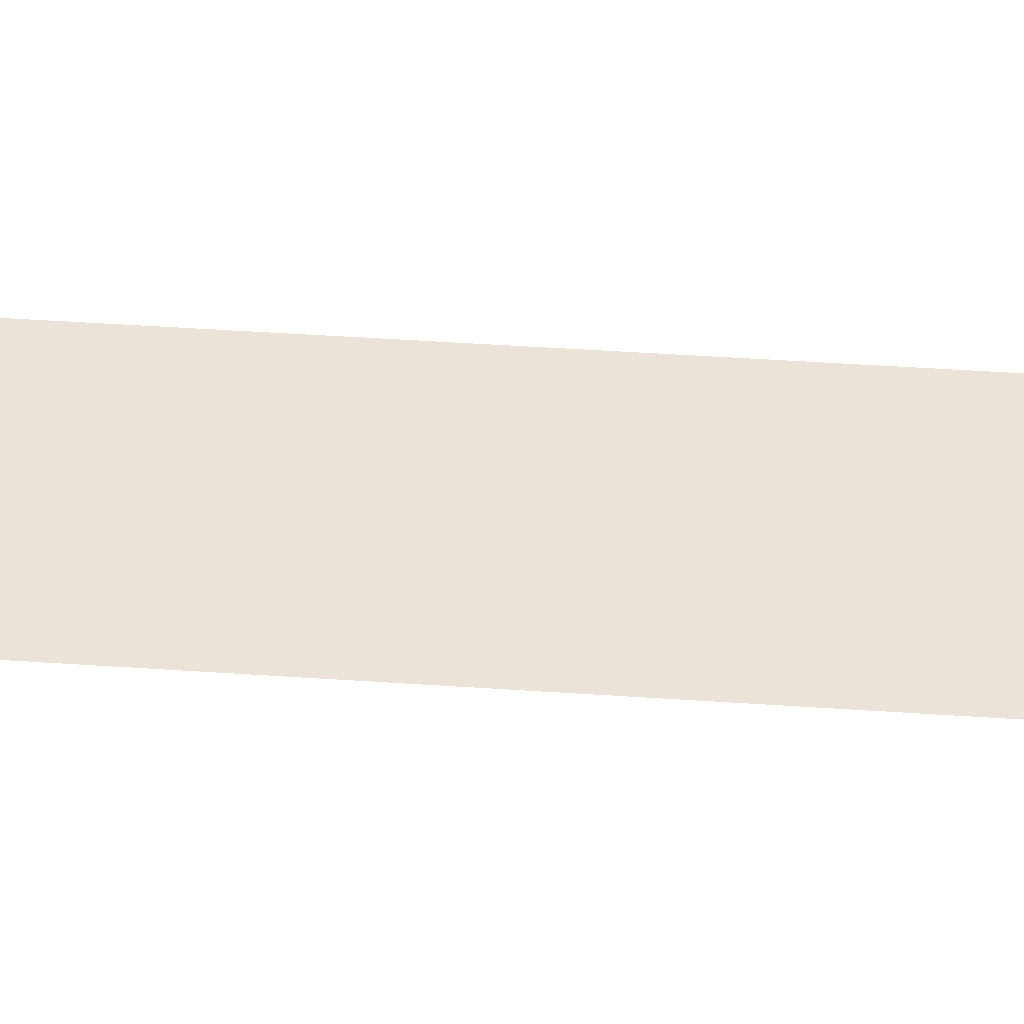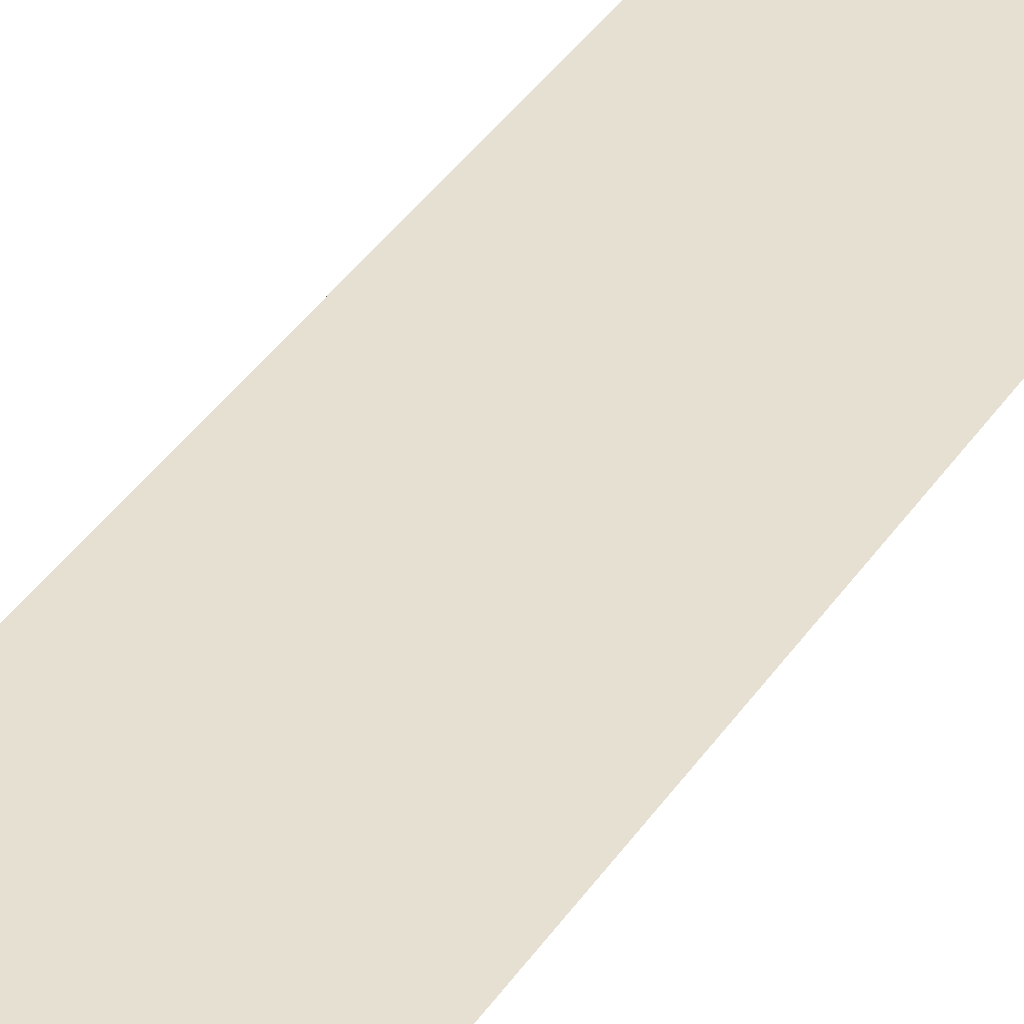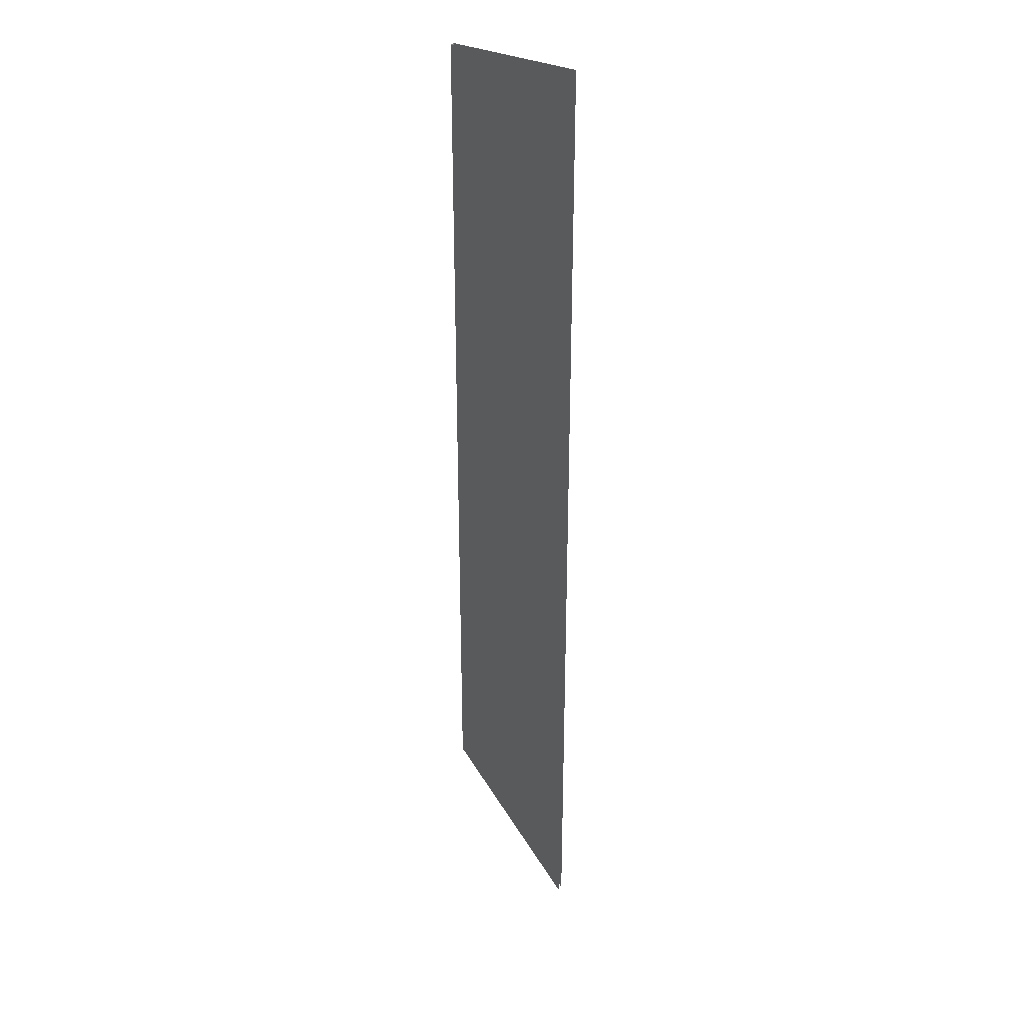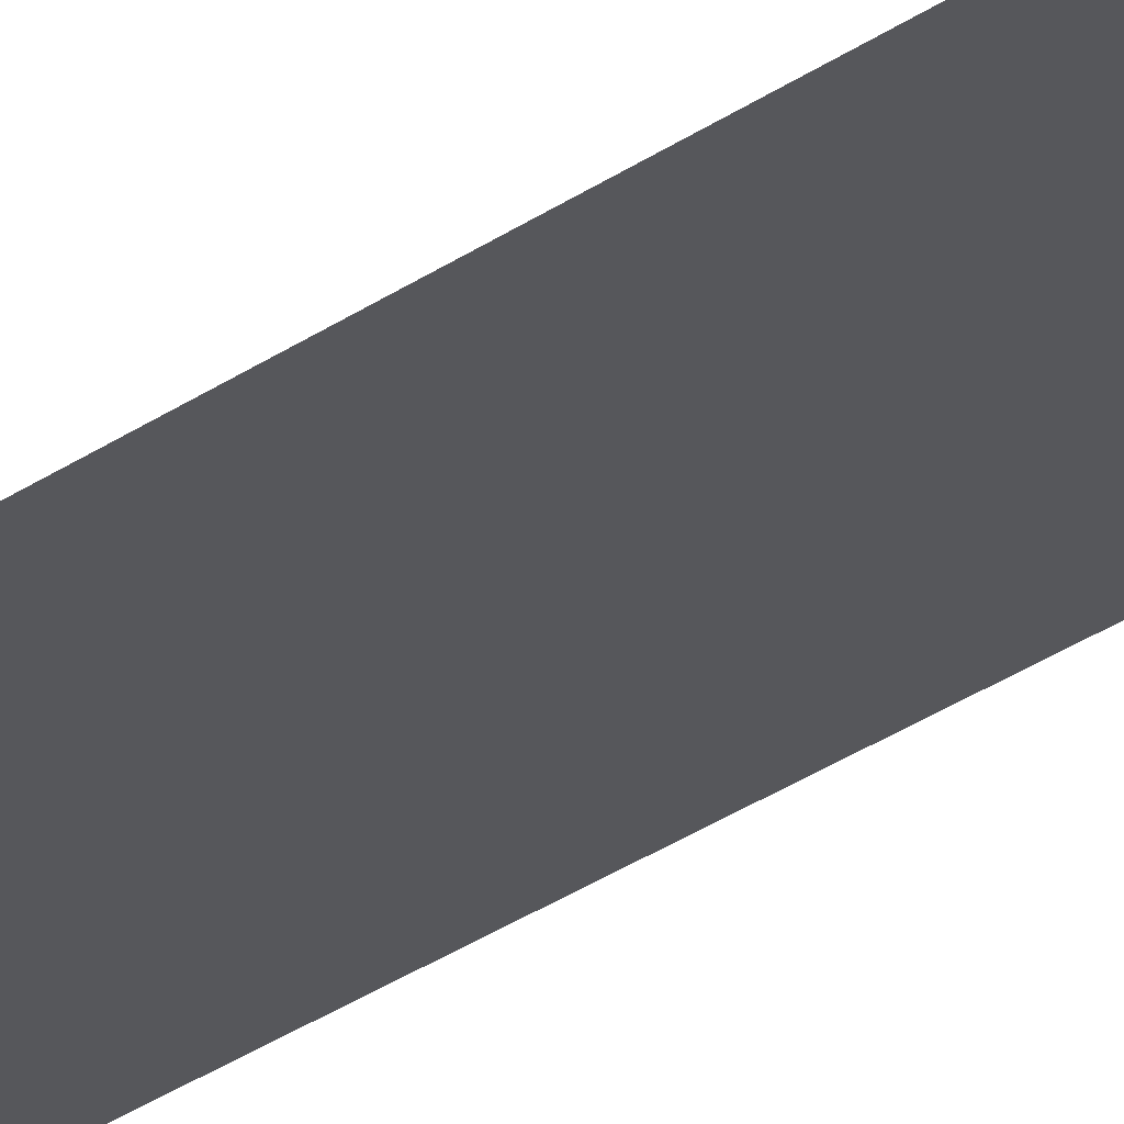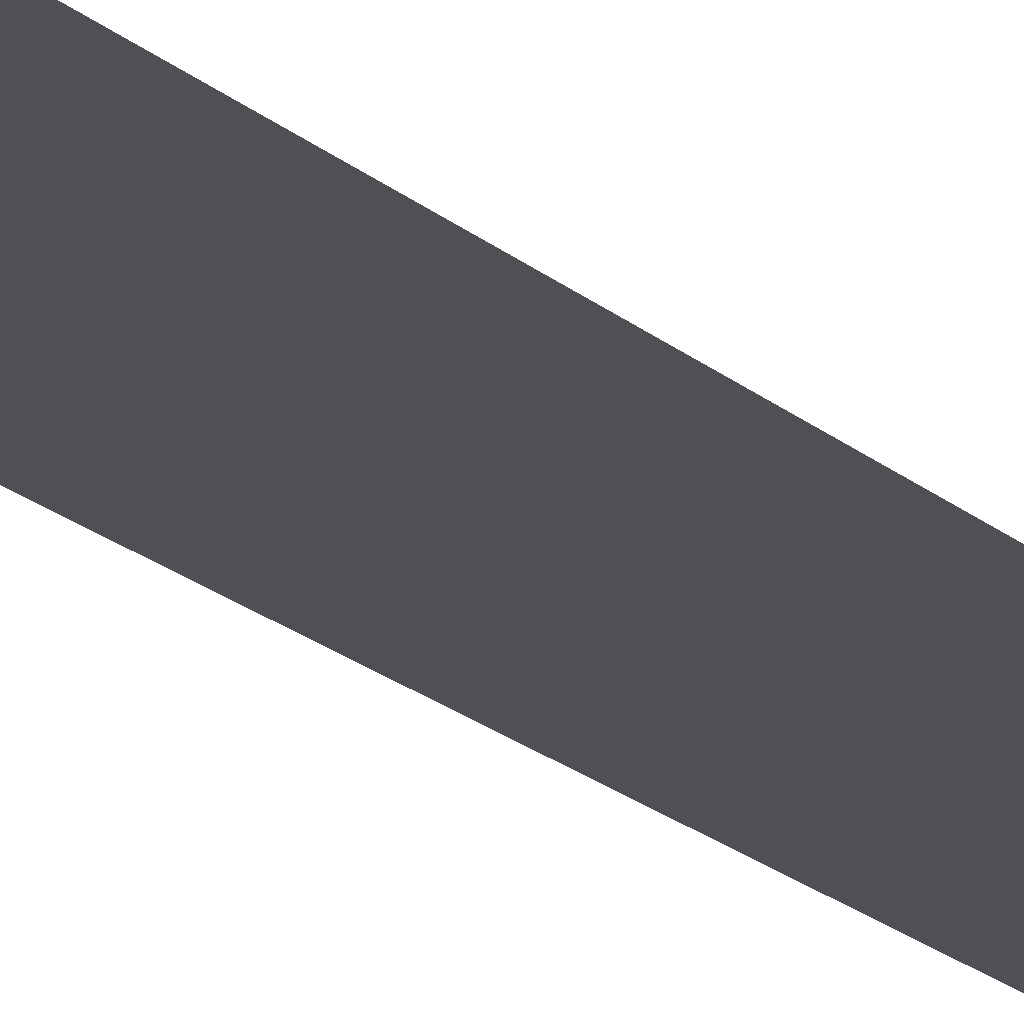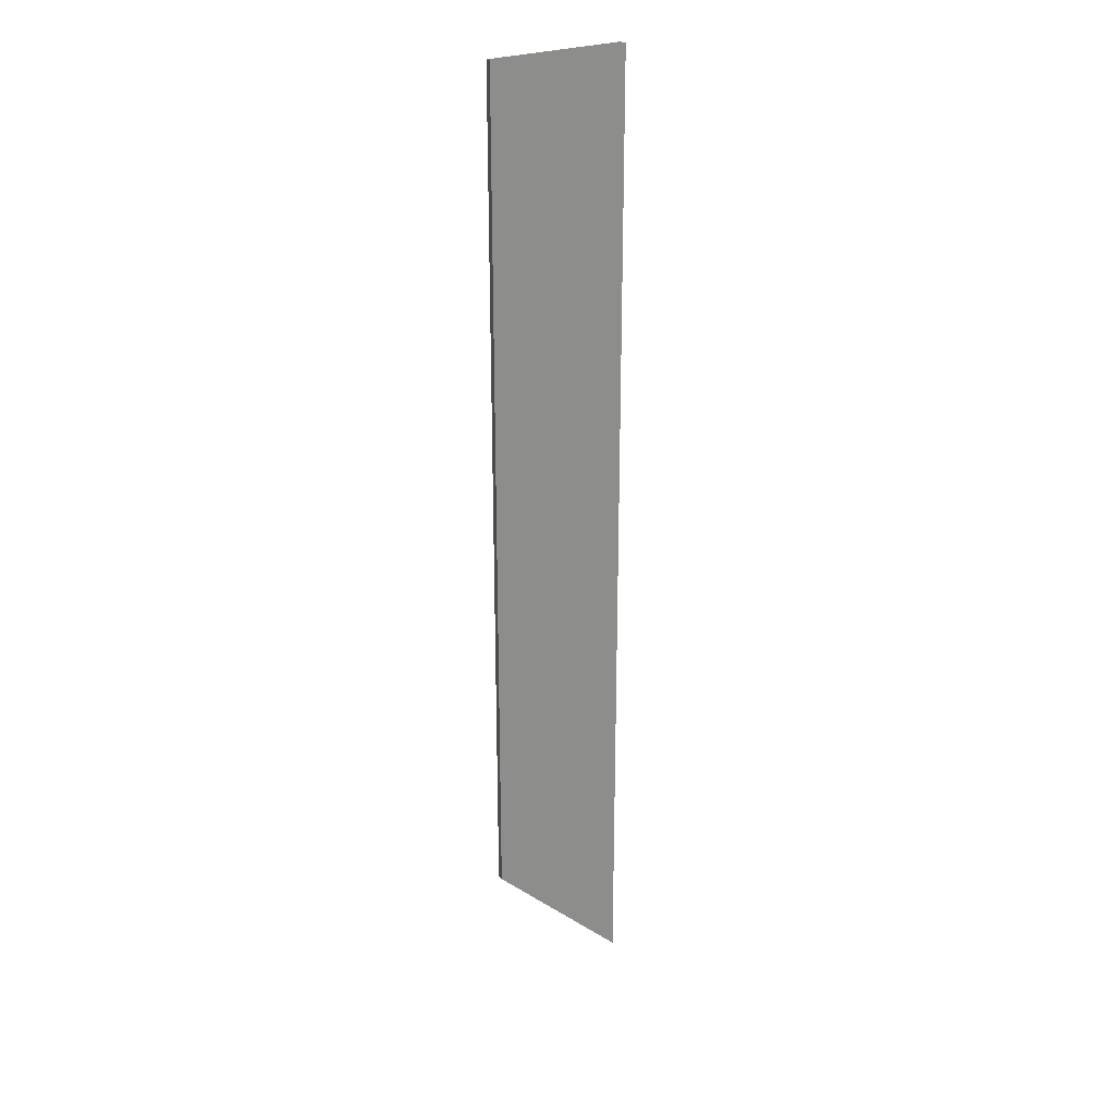
<metadata>
{"format":"obj","ext":"obj","renderer":"f3d","projection":"perspective","resolution":1024,"background":"white","views":[{"elev":26.8,"azim":-82.9,"up":"+Z"},{"elev":30.3,"azim":-155.0,"up":"+Z"},{"elev":30.2,"azim":-142.1,"up":"+Y"},{"elev":-44.8,"azim":-54.0,"up":"+Z"},{"elev":-22.2,"azim":-144.4,"up":"+Z"},{"elev":25.4,"azim":145.7,"up":"+Y"}]}
</metadata>
<code>
v -0.1064 -0.6177 -0.002879
v 0.07474 -0.4401 -0.002855
v 0.07474 0.6177 -0.002855
v -0.1064 0.6177 -0.002879
v -0.1065 -0.6177 0.003953
v -0.1065 0.6177 0.003953
v 0.07475 0.6177 0.003958
v 0.07475 -0.4401 0.003958
v 0.07474 -0.4401 -0.002855
v 0.07475 -0.4401 0.003958
v 0.07475 0.6177 0.003958
v 0.07474 0.6177 -0.002855
g flag_pole_red_(1)_481_17
f 1 3 2
f 1 4 3
f 5 7 6
f 5 8 7
f 9 11 10
f 9 12 11

</code>
